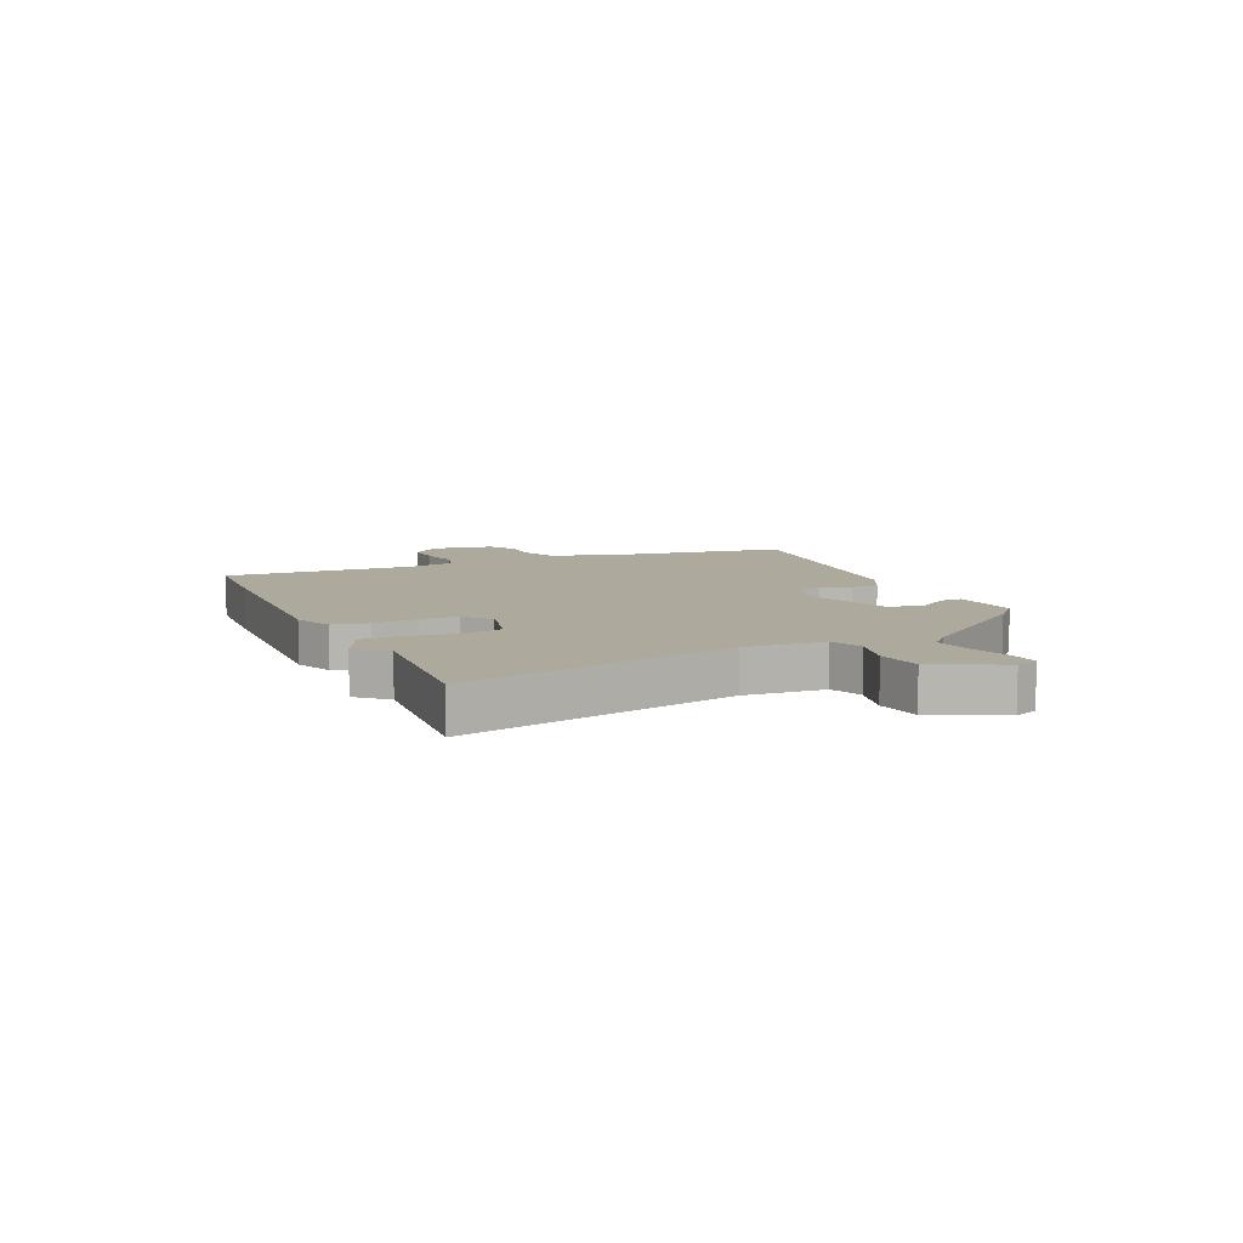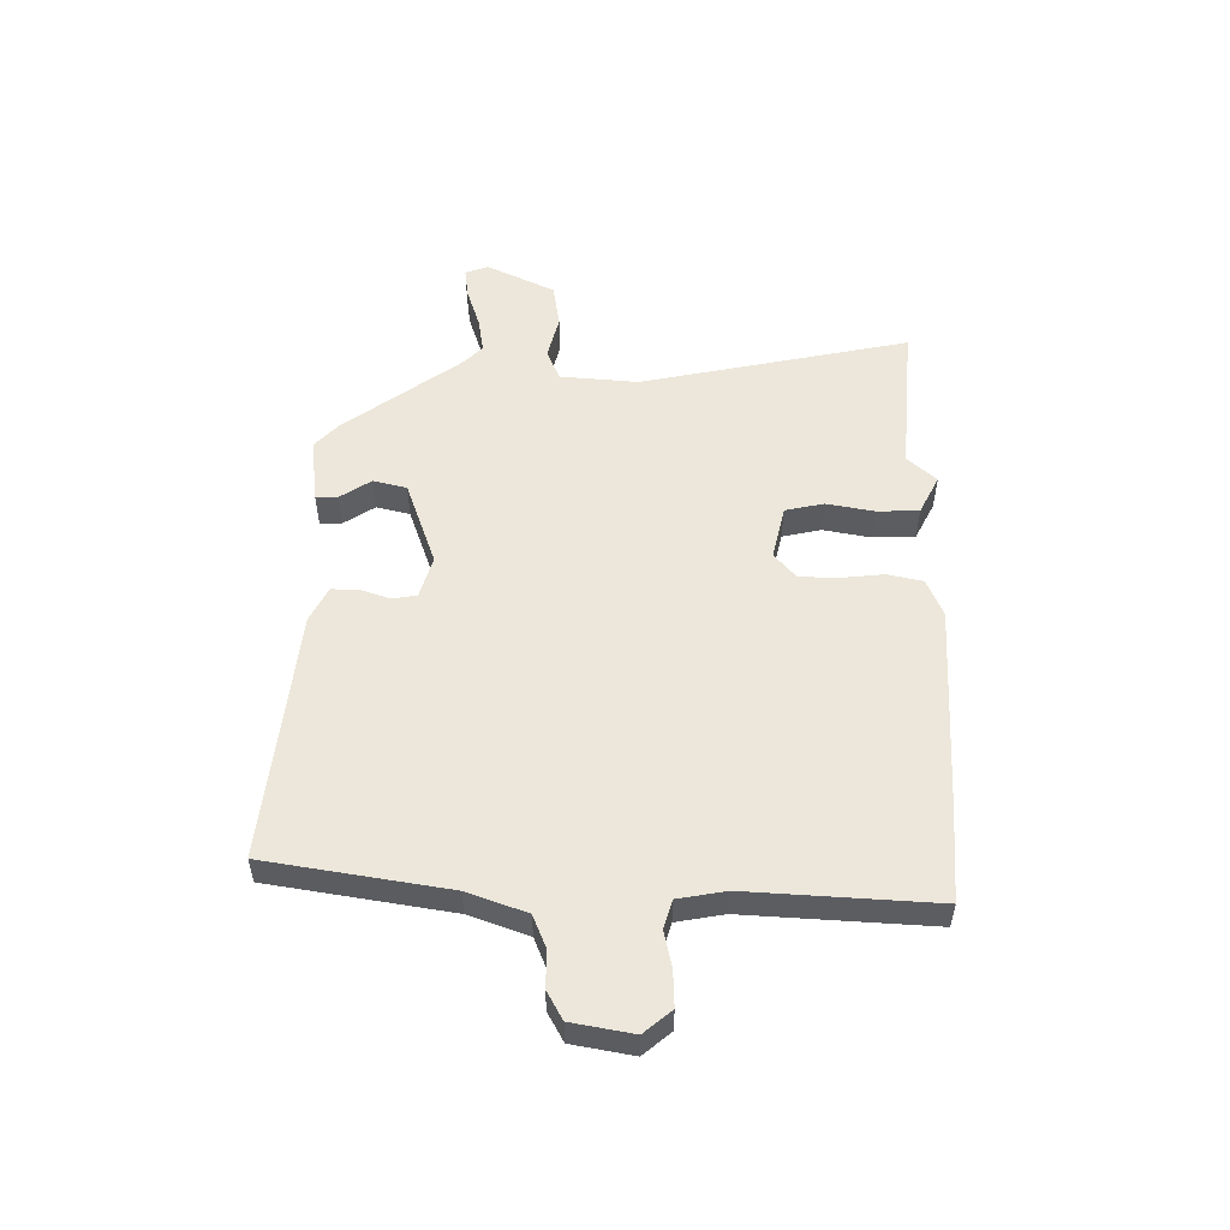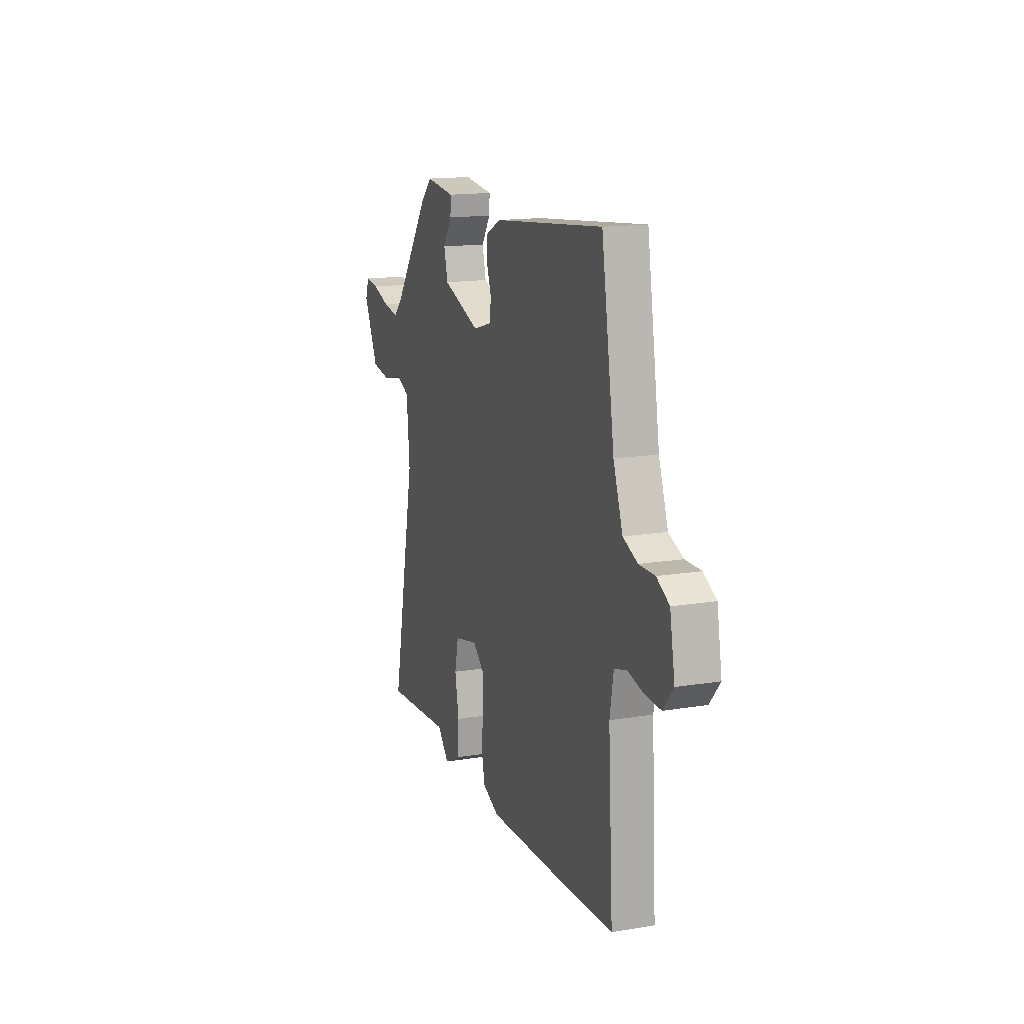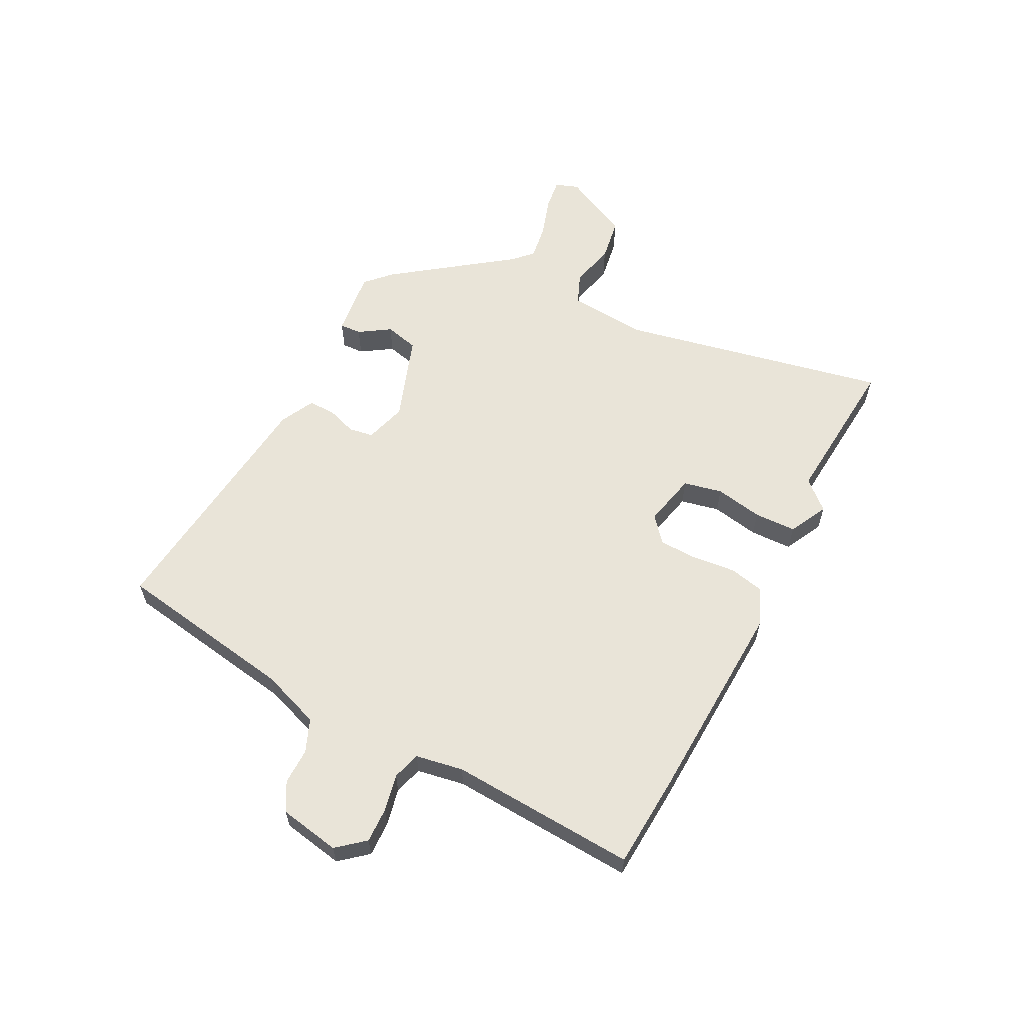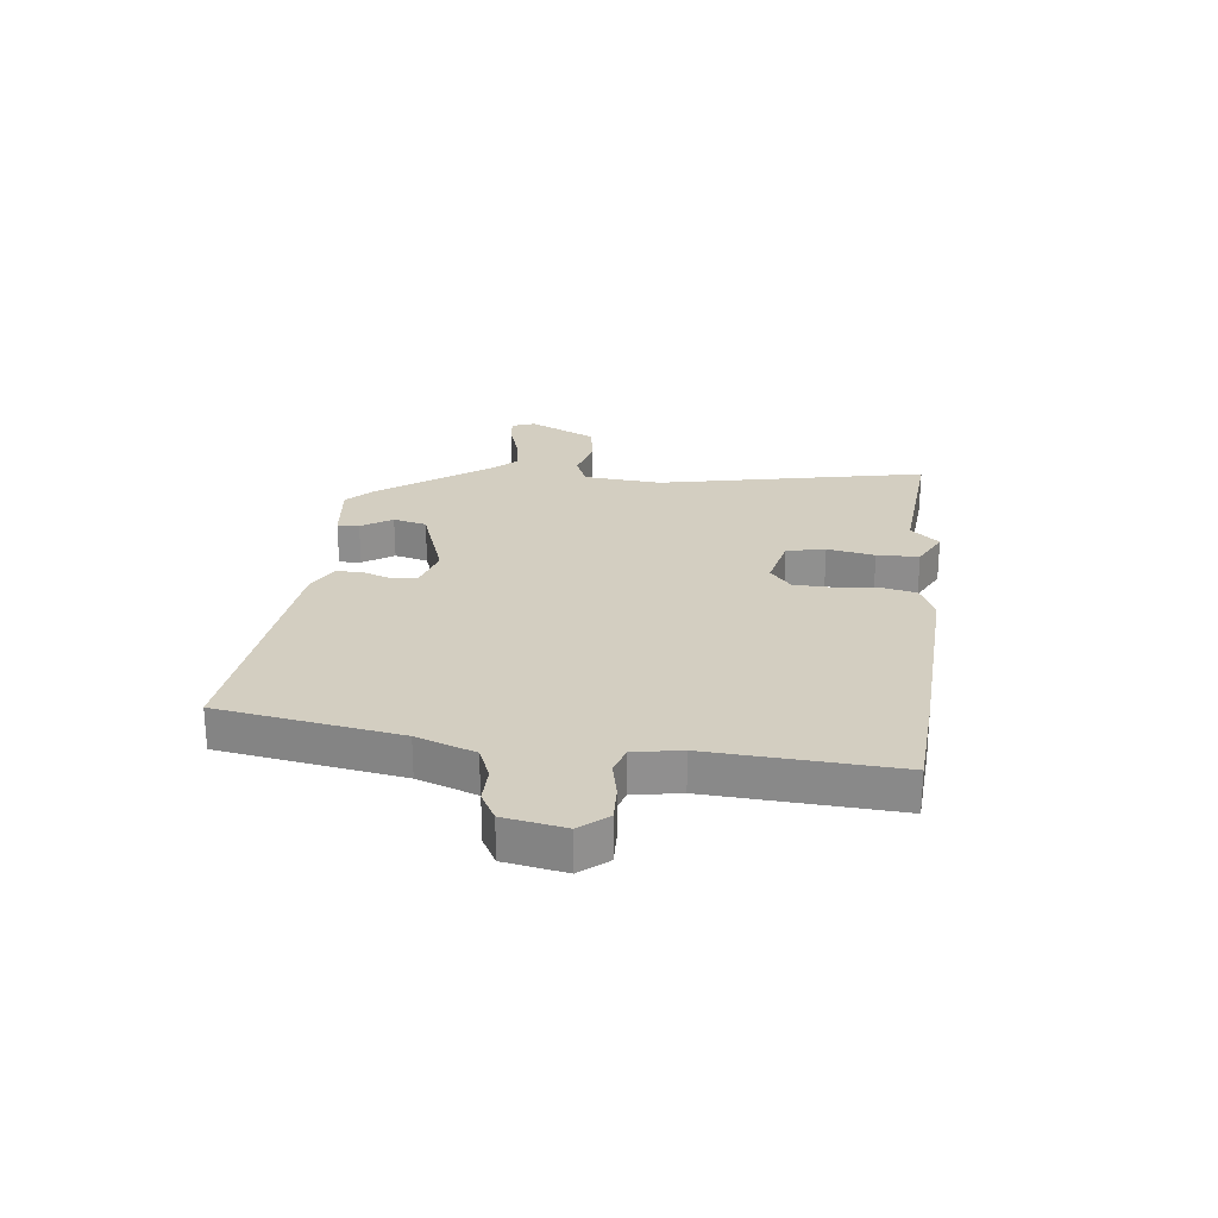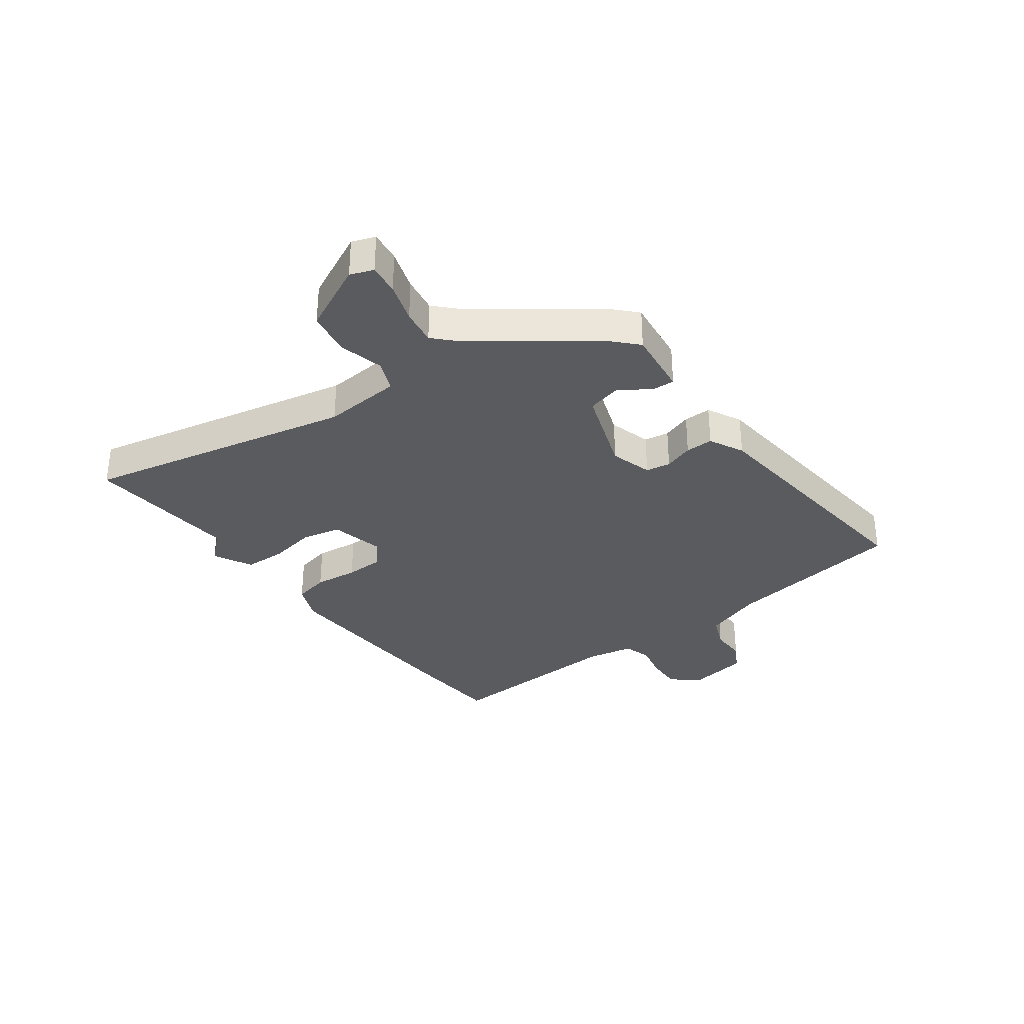
<metadata>
{"format":"obj","ext":"obj","renderer":"f3d","projection":"perspective","resolution":1024,"background":"white","views":[{"elev":8.9,"azim":-114.6,"up":"+Y"},{"elev":53.1,"azim":90.4,"up":"+Y"},{"elev":15.5,"azim":70.8,"up":"+Z"},{"elev":59.9,"azim":117.2,"up":"+Y"},{"elev":24.9,"azim":96.6,"up":"+Y"},{"elev":-32.7,"azim":-53.8,"up":"+Y"}]}
</metadata>
<code>
v -0.323 0.07 -0.485
v -0.597 0.07 -0.508
v -0.498 0.07 -0.028
v -0.51 0.07 0.112
v -0.566 0.07 0.135
v -0.645 0.07 0.115
v -0.724 0.07 0.128
v -0.783 0.07 0.249
v -0.768 0.07 0.29
v -0.713 0.07 0.283
v -0.642 0.07 0.26
v -0.578 0.07 0.25
v -0.544 0.07 0.283
v -0.392 0.07 0.49
v -0.348 0.07 0.532
v -0.229 0.07 0.518
v -0.231 0.07 0.479
v -0.267 0.07 0.424
v -0.252 0.07 0.364
v -0.098 0.07 0.31
v -0.023 0.07 0.332
v -0.016 0.07 0.376
v -0.034 0.07 0.428
v -0.035 0.07 0.477
v 0.026 0.07 0.508
v 0.475 0.07 0.557
v 0.528 0.07 0.234
v 0.566 0.07 0.129
v 0.625 0.07 0.105
v 0.689 0.07 0.106
v 0.74 0.07 0.078
v 0.76 0.07 -0.031
v 0.719 0.07 -0.08
v 0.656 0.07 -0.078
v 0.59 0.07 -0.064
v 0.54 0.07 -0.079
v 0.525 0.07 -0.164
v 0.545 0.07 -0.497
v 0.376 0.07 -0.508
v 0.009 0.07 -0.525
v -0.058 0.07 -0.497
v -0.072 0.07 -0.434
v -0.064 0.07 -0.356
v -0.066 0.07 -0.288
v -0.111 0.07 -0.25
v -0.207 0.07 -0.272
v -0.222 0.07 -0.341
v -0.206 0.07 -0.426
v -0.208 0.07 -0.501
v -0.277 0.07 -0.536
v -0.323 0 -0.485
v -0.597 0 -0.508
v -0.498 0 -0.028
v -0.51 0 0.112
v -0.566 0 0.135
v -0.645 0 0.115
v -0.724 0 0.128
v -0.783 0 0.249
v -0.768 0 0.29
v -0.713 0 0.283
v -0.642 0 0.26
v -0.578 0 0.25
v -0.544 0 0.283
v -0.392 0 0.49
v -0.348 0 0.532
v -0.229 0 0.518
v -0.231 0 0.479
v -0.267 0 0.424
v -0.252 0 0.364
v -0.098 0 0.31
v -0.023 0 0.332
v -0.016 0 0.376
v -0.034 0 0.428
v -0.035 0 0.477
v 0.026 0 0.508
v 0.475 0 0.557
v 0.528 0 0.234
v 0.566 0 0.129
v 0.625 0 0.105
v 0.689 0 0.106
v 0.74 0 0.078
v 0.76 0 -0.031
v 0.719 0 -0.08
v 0.656 0 -0.078
v 0.59 0 -0.064
v 0.54 0 -0.079
v 0.525 0 -0.164
v 0.545 0 -0.497
v 0.376 0 -0.508
v 0.009 0 -0.525
v -0.058 0 -0.497
v -0.072 0 -0.434
v -0.064 0 -0.356
v -0.066 0 -0.288
v -0.111 0 -0.25
v -0.207 0 -0.272
v -0.222 0 -0.341
v -0.206 0 -0.426
v -0.208 0 -0.501
v -0.277 0 -0.536
f 49 50 1
f 48 49 1
f 47 48 1
f 1 2 3
f 47 1 3
f 46 47 3
f 45 46 3 4
f 44 45 4
f 41 42 43
f 40 41 43
f 39 40 43
f 38 39 43
f 37 38 43
f 36 37 43 44
f 33 34 35
f 32 33 35
f 31 32 35
f 30 31 35
f 29 30 35
f 28 29 35 36
f 36 44 4
f 28 36 4
f 27 28 4
f 25 26 27
f 24 25 27
f 23 24 27
f 22 23 27
f 16 17 18
f 15 16 18
f 14 15 18
f 13 14 18
f 12 13 18 19
f 9 10 11
f 8 9 11
f 7 8 11
f 6 7 11
f 5 6 11
f 5 11 12
f 12 19 20
f 5 12 20
f 4 5 20
f 21 22 27
f 4 20 21 27
f 51 100 99
f 51 99 98
f 51 98 97
f 53 52 51
f 53 51 97
f 53 97 96
f 54 53 96 95
f 54 95 94
f 93 92 91
f 93 91 90
f 93 90 89
f 93 89 88
f 93 88 87
f 94 93 87 86
f 85 84 83
f 85 83 82
f 85 82 81
f 85 81 80
f 85 80 79
f 86 85 79 78
f 54 94 86
f 54 86 78
f 54 78 77
f 77 76 75
f 77 75 74
f 77 74 73
f 77 73 72
f 68 67 66
f 68 66 65
f 68 65 64
f 68 64 63
f 69 68 63 62
f 61 60 59
f 61 59 58
f 61 58 57
f 61 57 56
f 61 56 55
f 62 61 55
f 70 69 62
f 70 62 55
f 70 55 54
f 77 72 71
f 77 71 70 54
f 1 51 52 2
f 2 52 53 3
f 3 53 54 4
f 4 54 55 5
f 5 55 56 6
f 6 56 57 7
f 7 57 58 8
f 8 58 59 9
f 9 59 60 10
f 10 60 61 11
f 11 61 62 12
f 12 62 63 13
f 13 63 64 14
f 14 64 65 15
f 15 65 66 16
f 16 66 67 17
f 17 67 68 18
f 18 68 69 19
f 19 69 70 20
f 20 70 71 21
f 21 71 72 22
f 22 72 73 23
f 23 73 74 24
f 24 74 75 25
f 25 75 76 26
f 26 76 77 27
f 27 77 78 28
f 28 78 79 29
f 29 79 80 30
f 30 80 81 31
f 31 81 82 32
f 32 82 83 33
f 33 83 84 34
f 34 84 85 35
f 35 85 86 36
f 36 86 87 37
f 37 87 88 38
f 38 88 89 39
f 39 89 90 40
f 40 90 91 41
f 41 91 92 42
f 42 92 93 43
f 43 93 94 44
f 44 94 95 45
f 45 95 96 46
f 46 96 97 47
f 47 97 98 48
f 48 98 99 49
f 49 99 100 50
f 50 100 51 1

</code>
